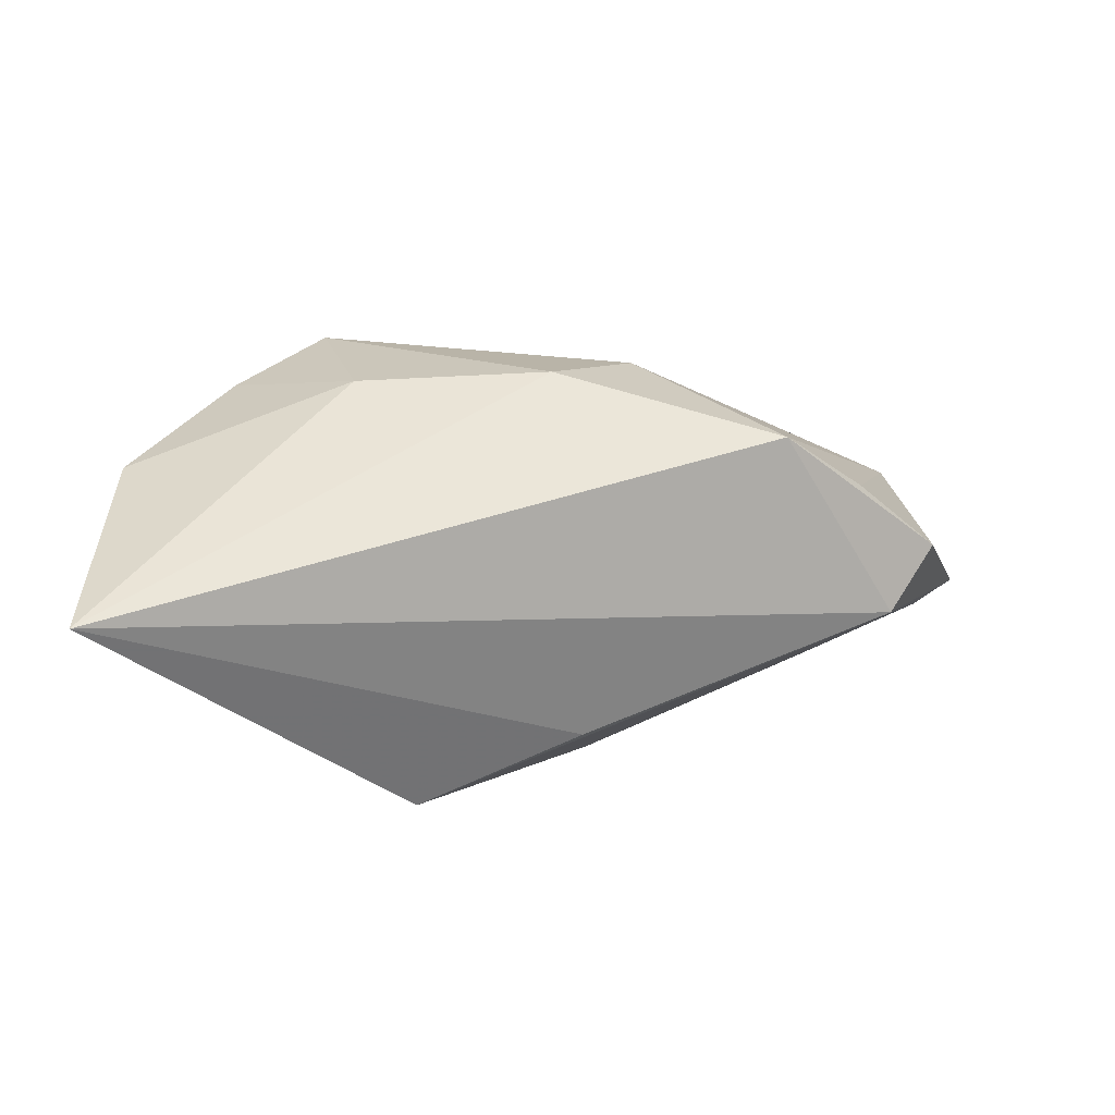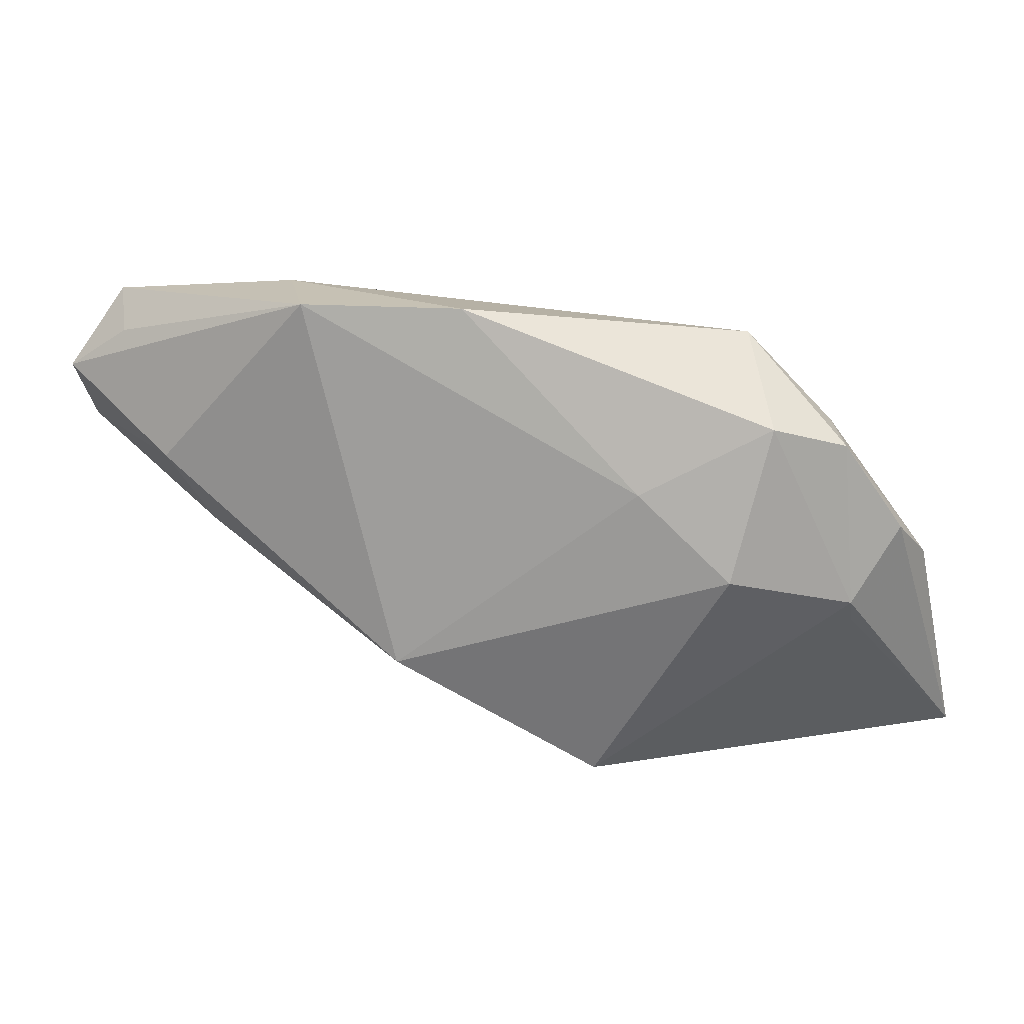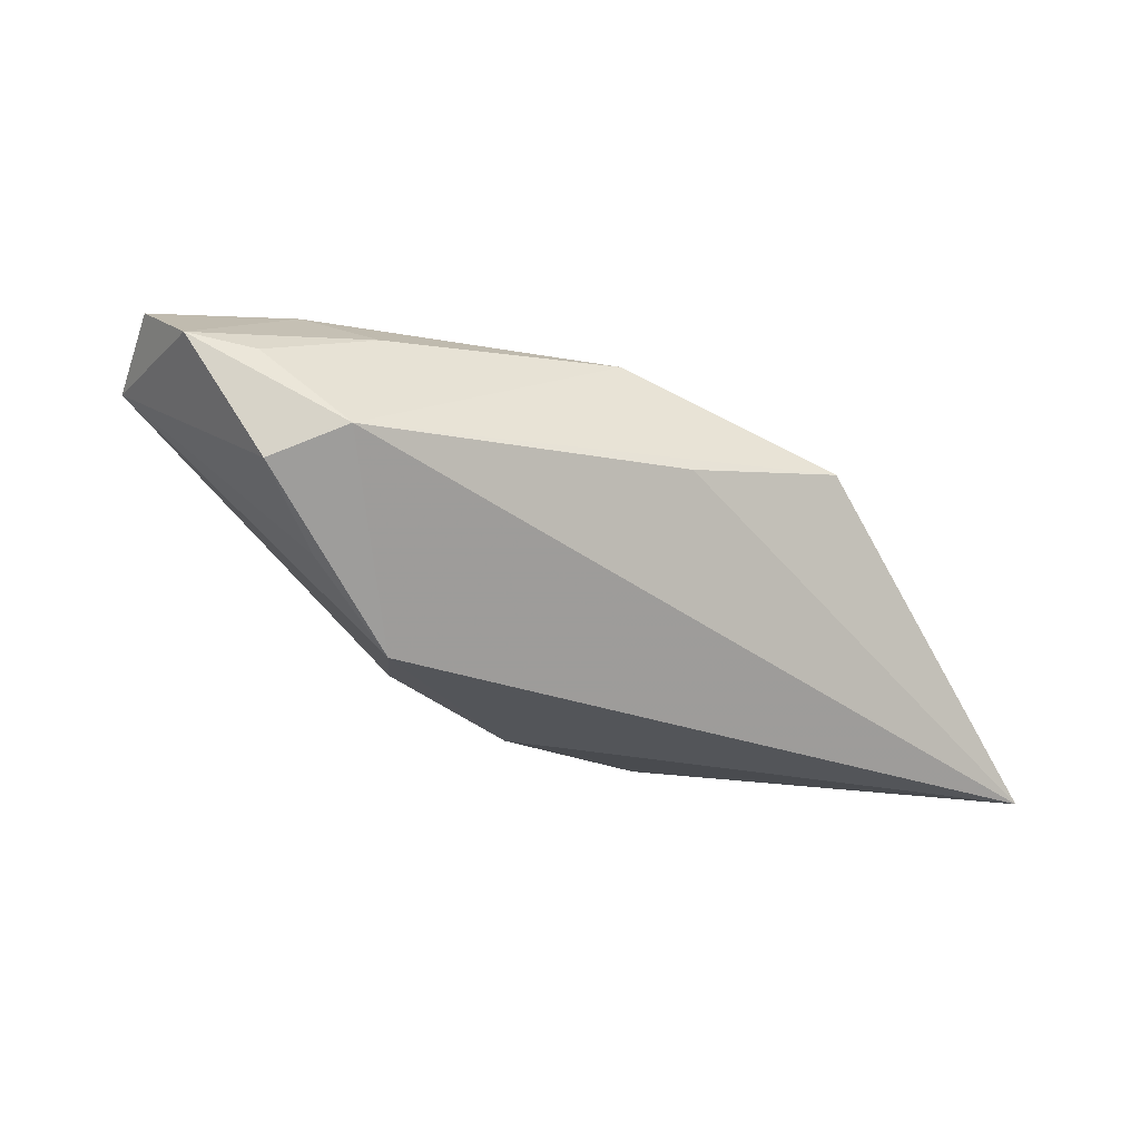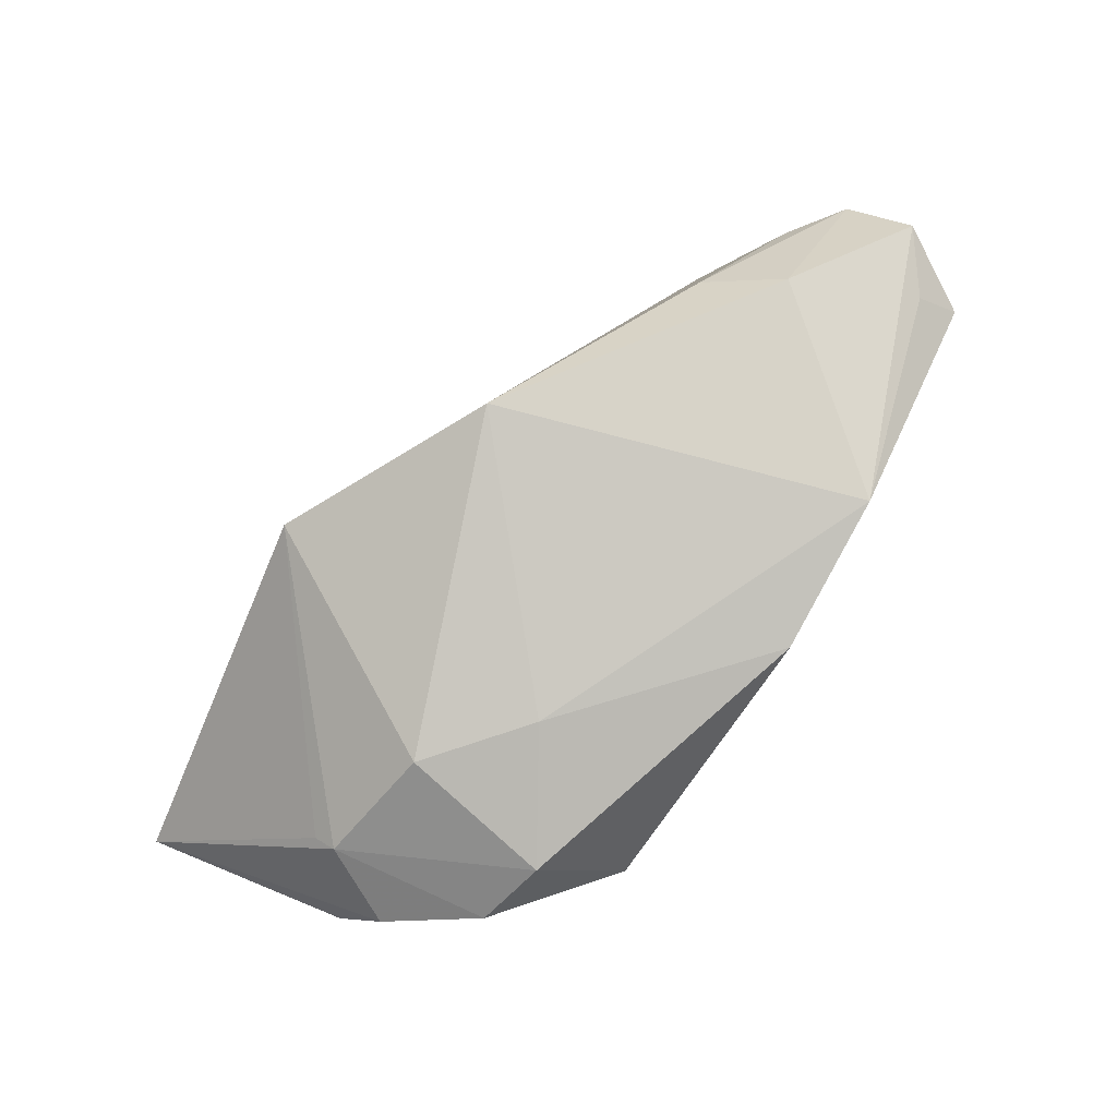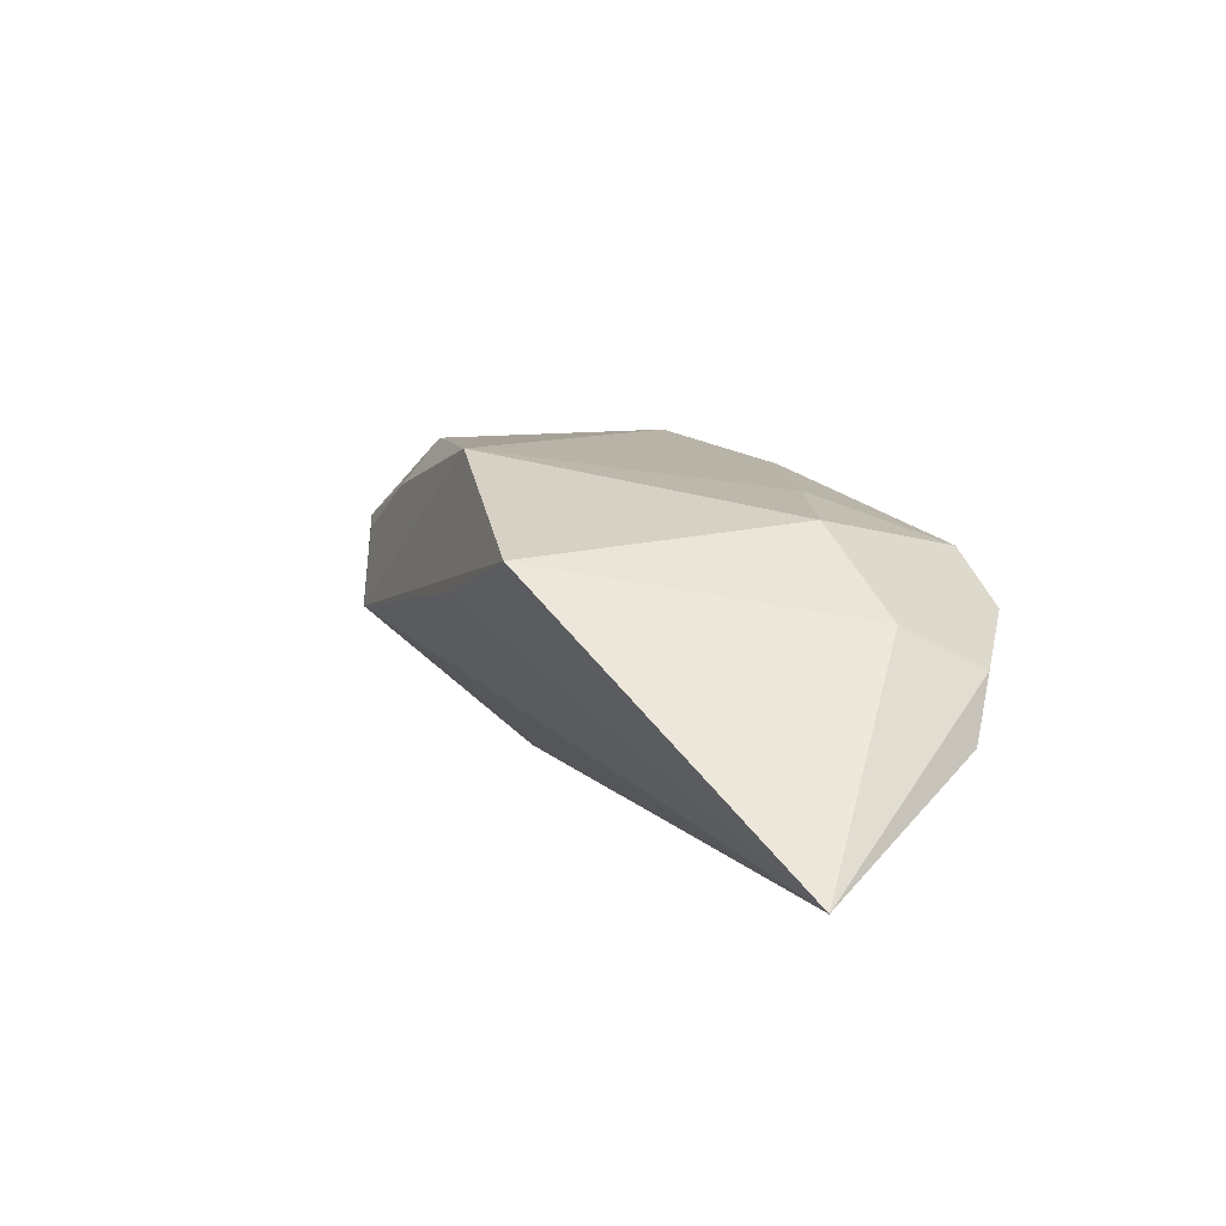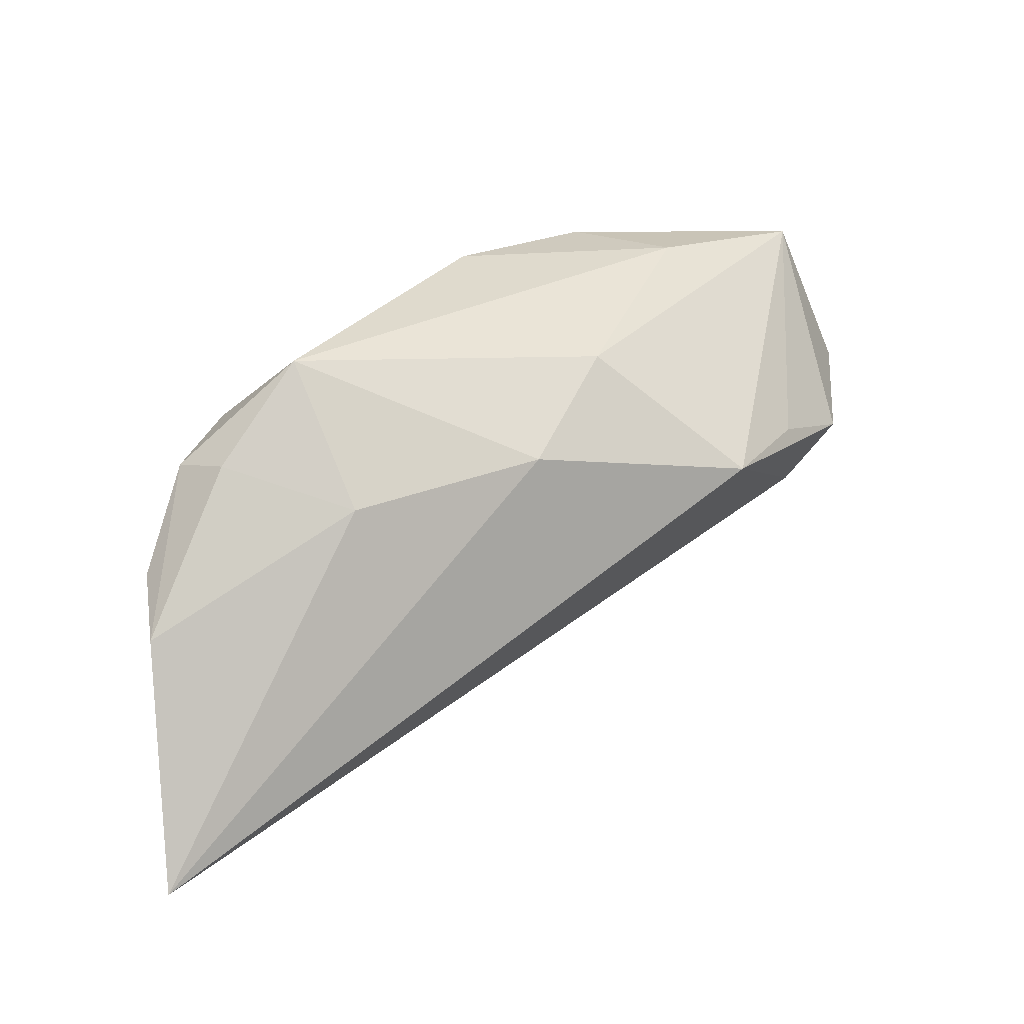
<metadata>
{"format":"obj","ext":"obj","renderer":"f3d","projection":"perspective","resolution":1024,"background":"white","views":[{"elev":-32.4,"azim":164.3,"up":"+Y"},{"elev":18.5,"azim":18.0,"up":"+Y"},{"elev":-31.6,"azim":-52.6,"up":"+Z"},{"elev":79.0,"azim":119.0,"up":"+Z"},{"elev":7.2,"azim":44.1,"up":"+Z"},{"elev":23.2,"azim":151.8,"up":"+Y"}]}
</metadata>
<code>
v -0.03955 0.005742 0.01651
v -0.04835 0.002063 0.005244
v 0.03163 0.01278 0.007637
v -0.05335 0.01506 0.01306
v -0.03474 0.005697 -0.01184
v -0.04781 0.02411 0.009475
v 0.03617 0.01133 -0.003855
v -0.04567 0.00272 -0.00669
v -0.04118 -0.005152 -0.003192
v -0.02093 0.02556 0.01748
v 0.04729 -0.005302 -0.008883
v 0.04514 -0.0004024 -0.002389
v -0.02736 0.02556 0.005513
v 0.03898 0.01004 0.002023
v 0.003309 0.01054 -0.01674
v -0.03598 -0.003304 0.01149
v -0.05425 0.007144 0.006254
v 0.04047 -0.01136 0.0007672
v 0.01146 -0.03149 0.007896
v -0.04605 0.01978 0.01301
v 0.01752 0.005303 0.0129
v 0.05061 -0.03103 -0.01909
v 0.02638 0.0215 -0.002037
v -0.008032 0.01897 -0.01018
v -0.02302 0.005217 -0.01909
v 0.02448 0.007323 -0.01345
v 0.02796 -0.004687 0.01112
v -0.01028 -0.01676 0.01714
v 0.04054 -0.00869 0.002369
v -0.002921 0.02556 0.01404
v -0.005719 -0.02308 0.002798
v -0.01436 0.02316 9.117e-05
f 17 6 8
f 30 3 23
f 17 8 9
f 19 28 9
f 28 16 9
f 9 25 22
f 9 8 25
f 5 6 25
f 25 8 5
f 5 8 6
f 18 19 22
f 22 29 18
f 18 29 19
f 27 29 3
f 27 28 19
f 19 29 27
f 12 29 22
f 22 11 12
f 25 6 24
f 26 11 22
f 1 16 28
f 28 10 1
f 17 16 1
f 2 16 17
f 17 9 2
f 2 9 16
f 22 19 31
f 31 9 22
f 19 9 31
f 21 3 30
f 21 27 3
f 30 10 21
f 21 10 28
f 28 27 21
f 11 26 7
f 7 26 23
f 13 24 6
f 30 23 13
f 13 10 30
f 6 10 13
f 15 24 23
f 23 26 15
f 25 24 15
f 22 25 15
f 15 26 22
f 20 10 6
f 14 12 11
f 11 7 14
f 3 29 14
f 29 12 14
f 14 23 3
f 14 7 23
f 23 24 32
f 32 13 23
f 24 13 32
f 17 1 4
f 4 6 17
f 4 20 6
f 4 1 10
f 10 20 4

</code>
